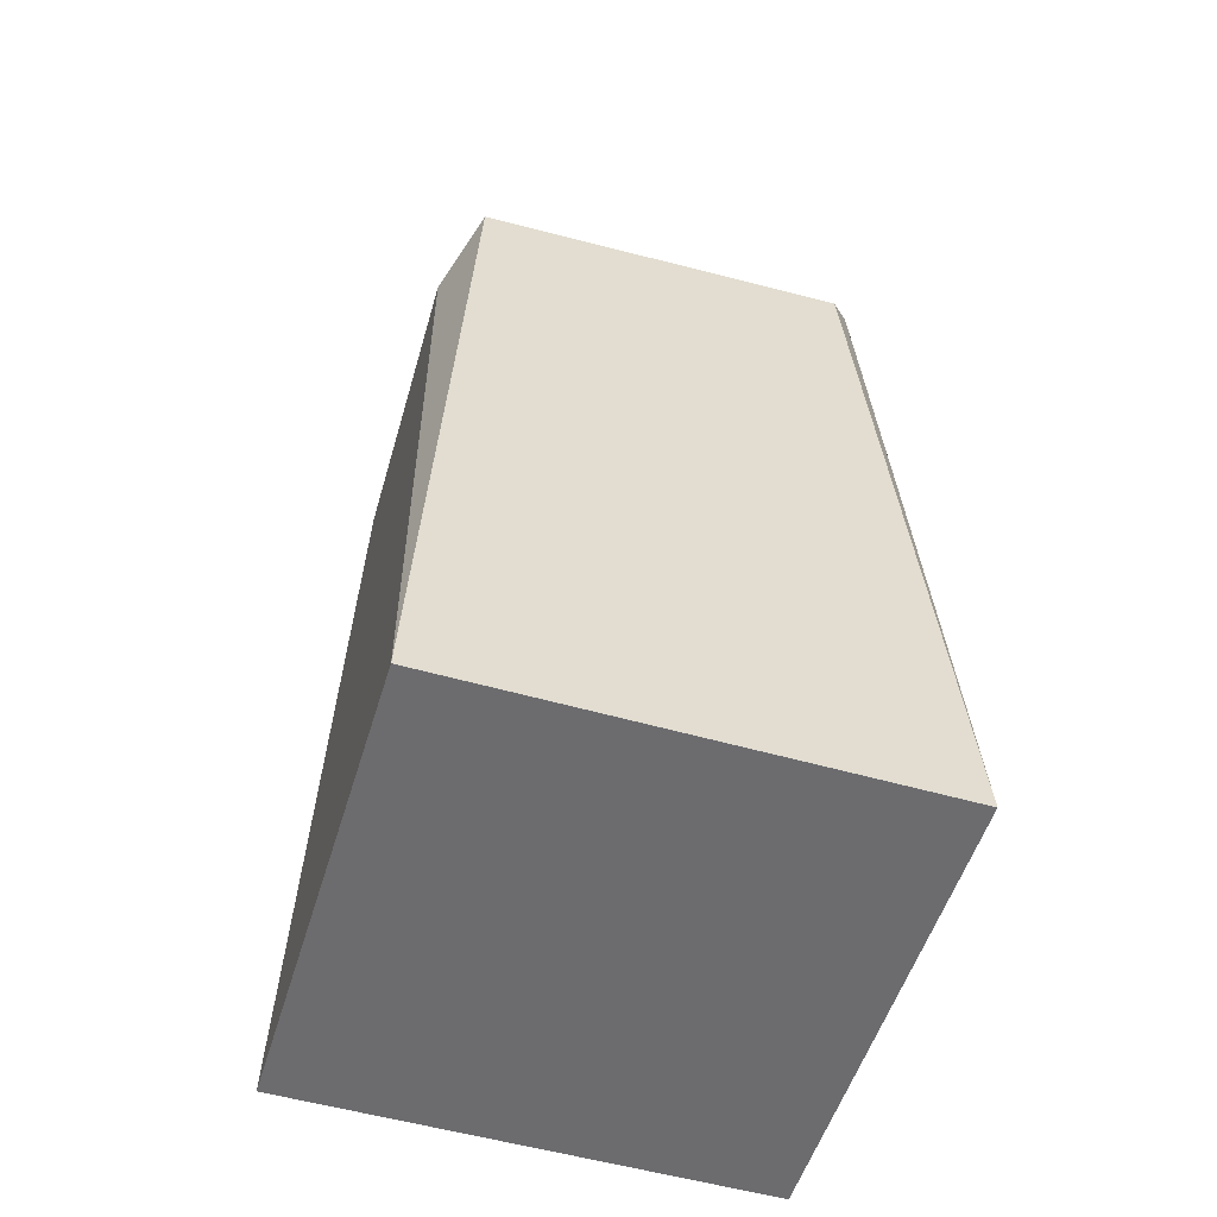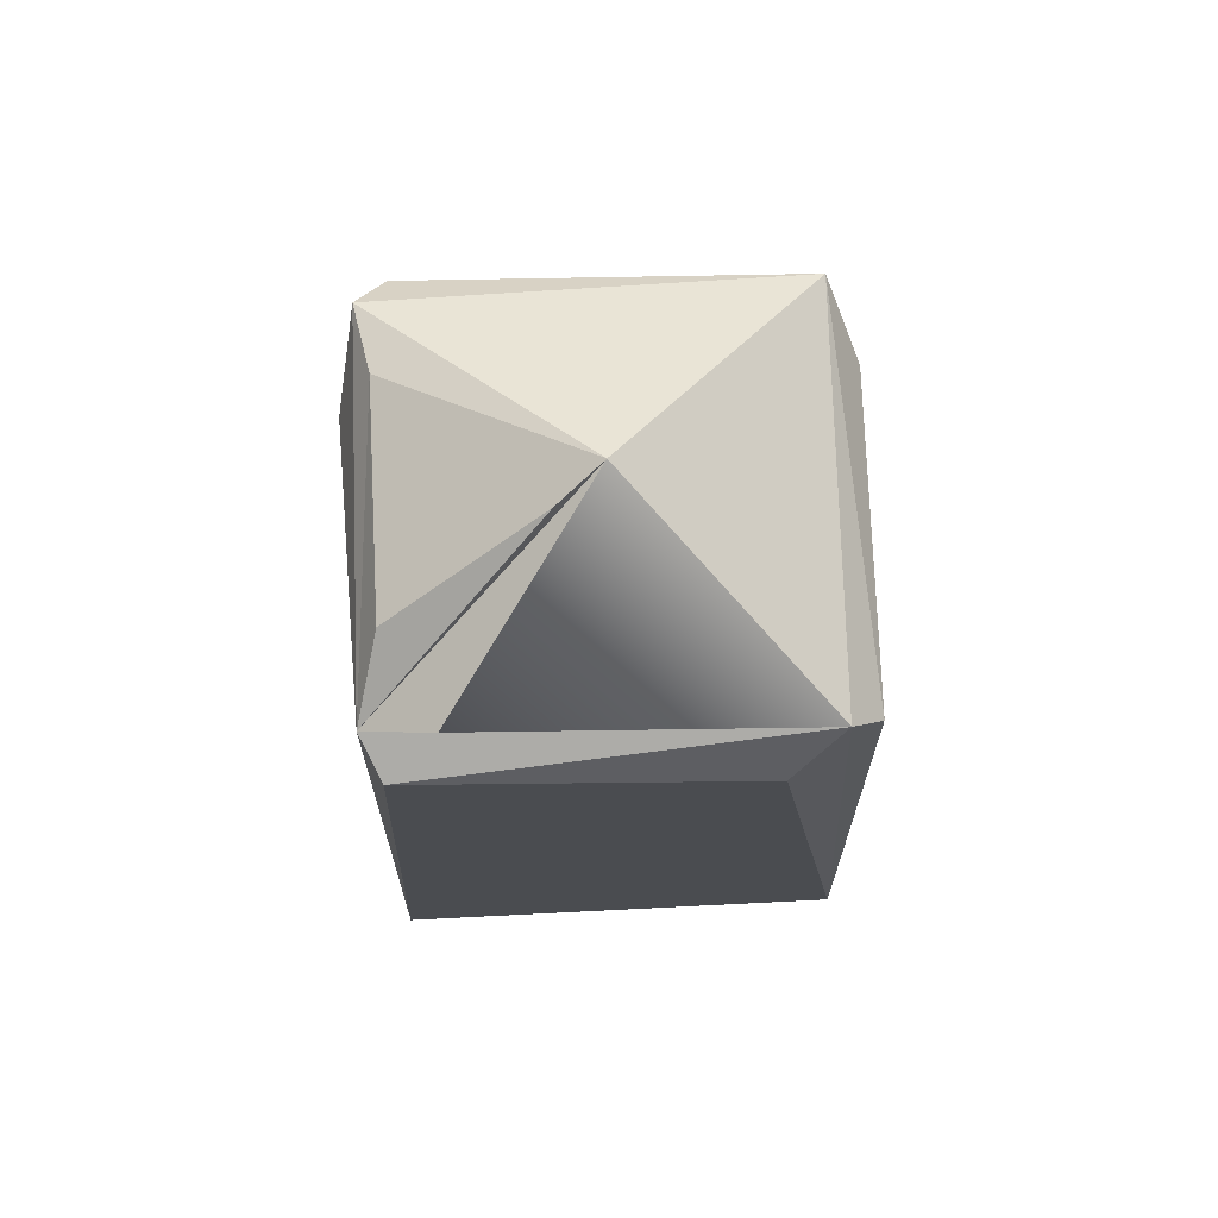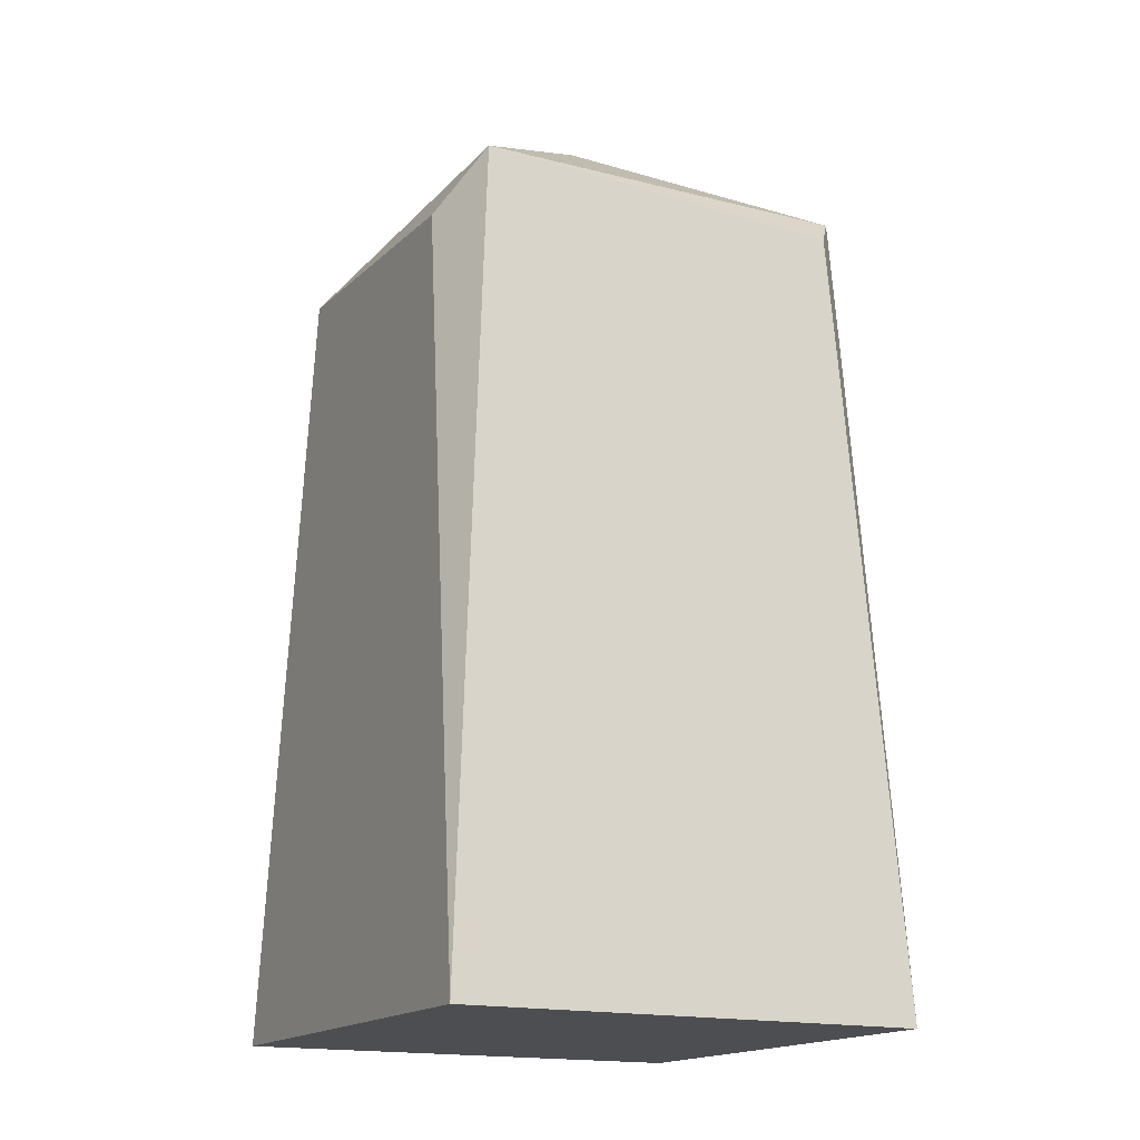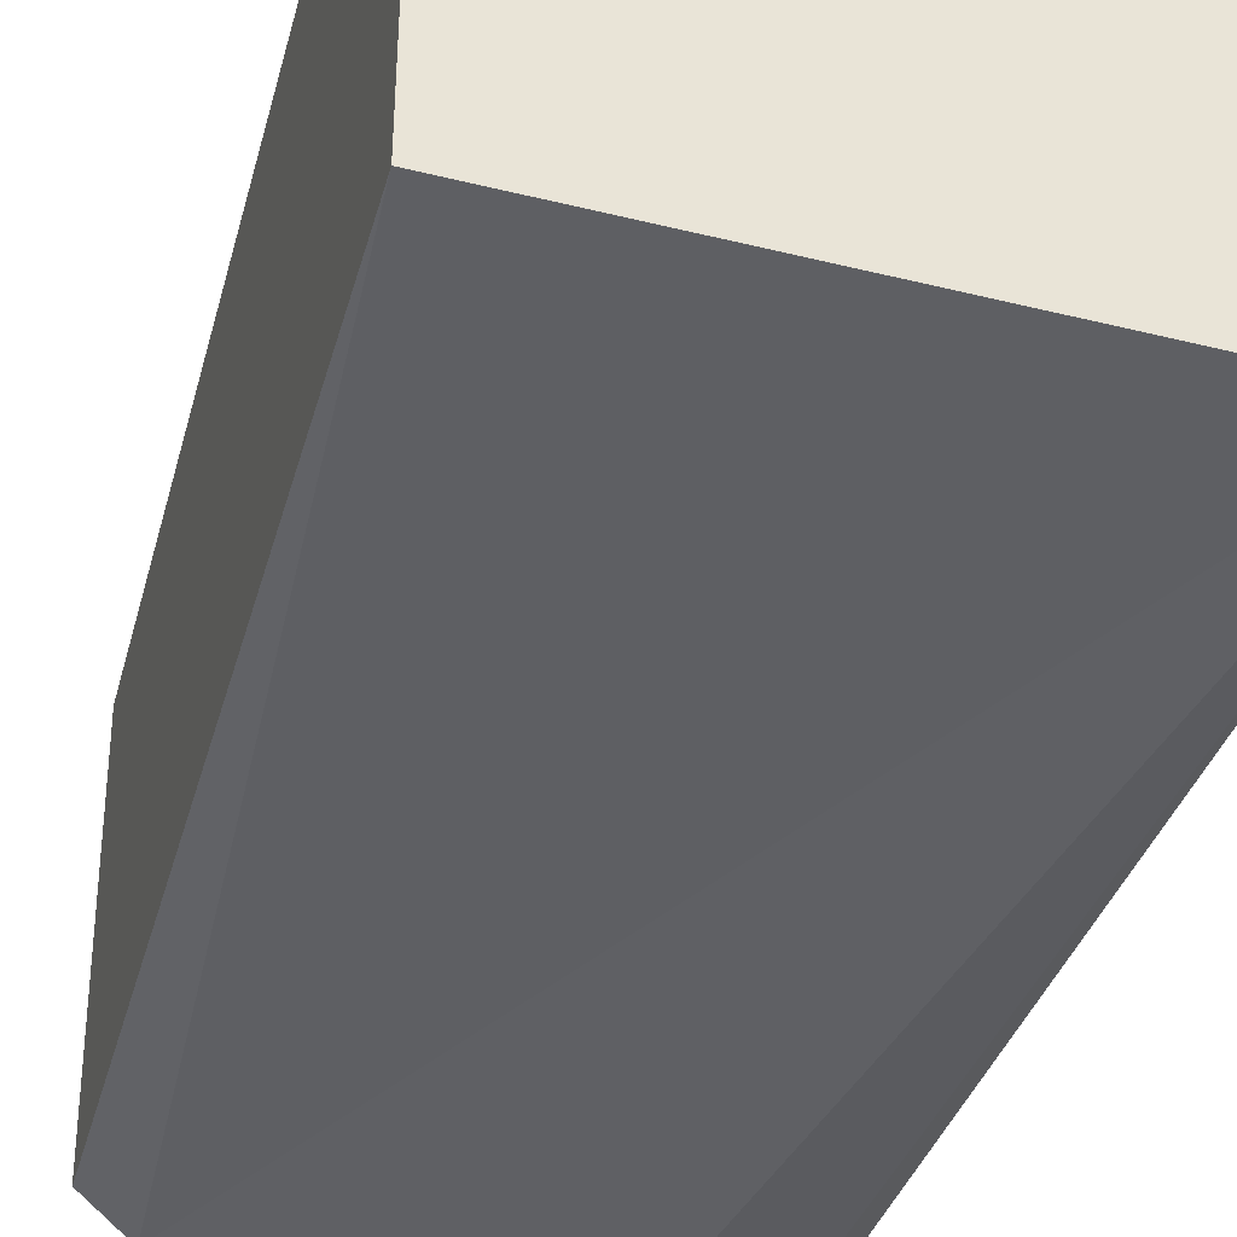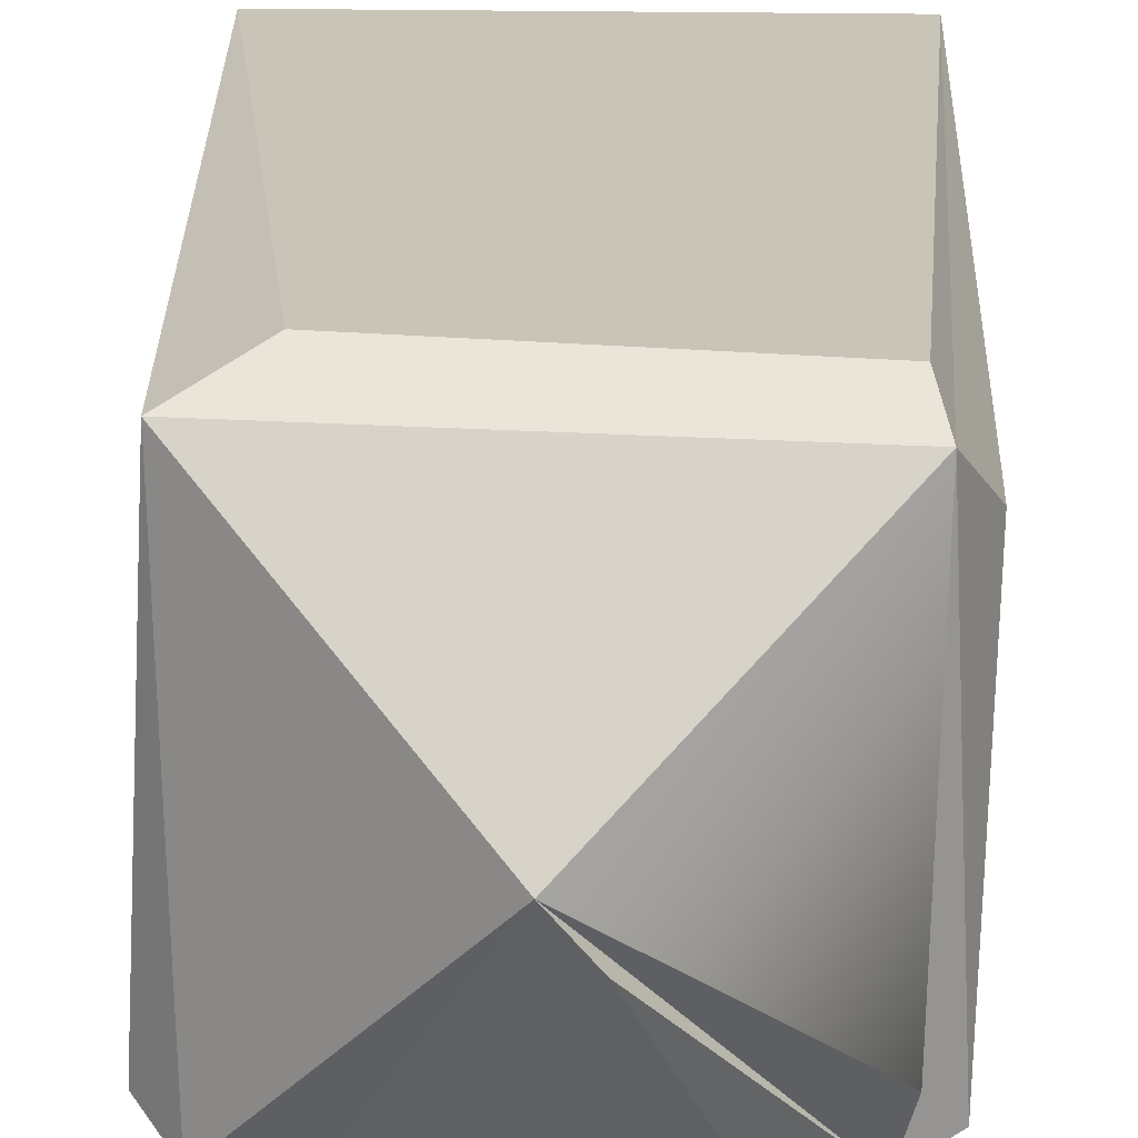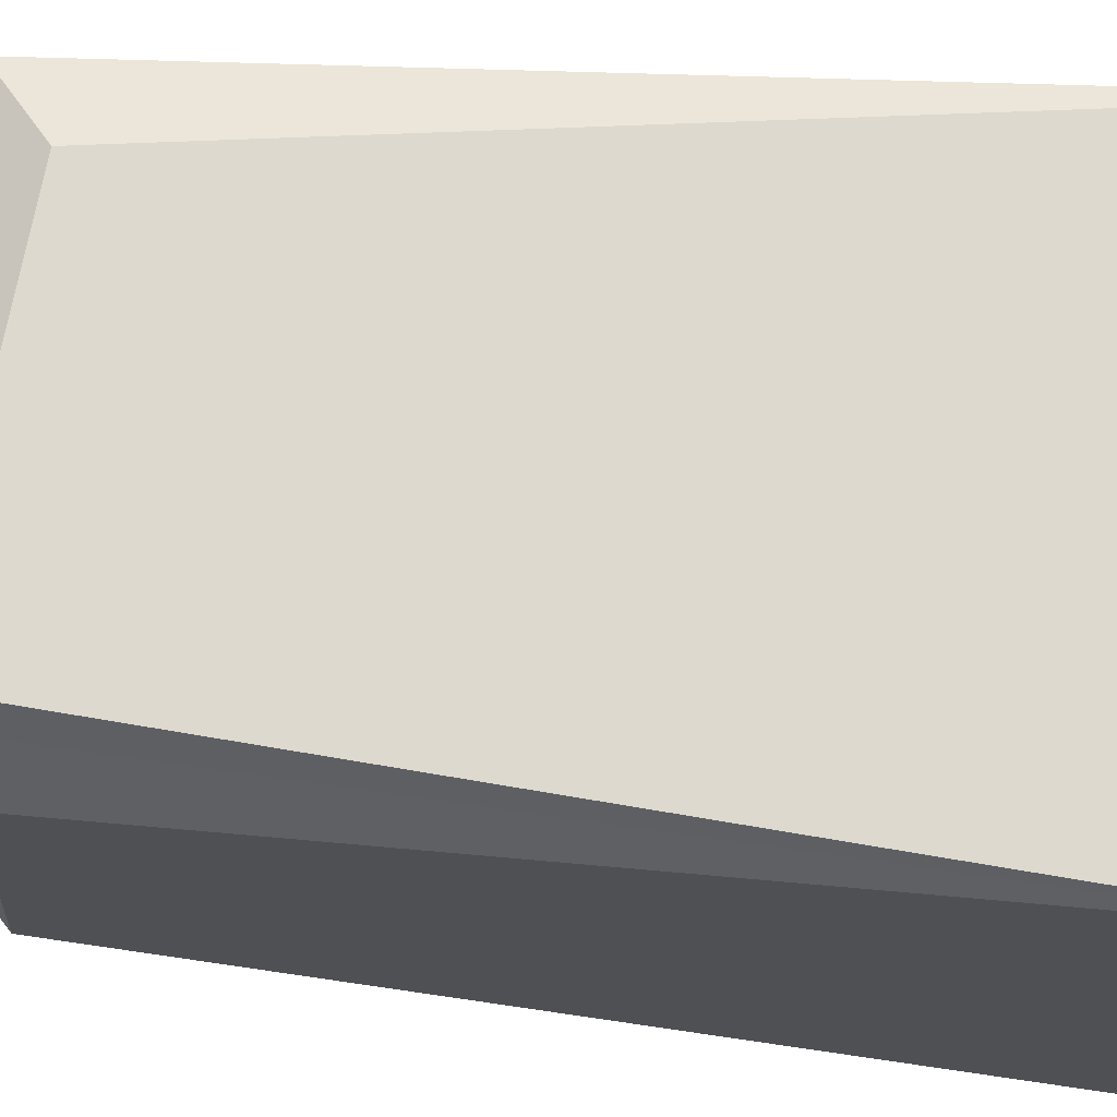
<metadata>
{"format":"obj","ext":"obj","renderer":"f3d","projection":"perspective","resolution":1024,"background":"white","views":[{"elev":-53.9,"azim":72.9,"up":"+Y"},{"elev":76.3,"azim":-93.0,"up":"+Y"},{"elev":-17.1,"azim":62.0,"up":"+Y"},{"elev":-43.2,"azim":-16.6,"up":"+Z"},{"elev":18.7,"azim":-178.5,"up":"+Z"},{"elev":70.7,"azim":-83.9,"up":"+Z"}]}
</metadata>
<code>
o g_pCylinder4_meshId0_name
v -30.91 -0.3245 -32.09
v 32.91 -0.4362 32.09
v -31.09 -0.3243 31.91
v 33.09 -0.4364 -31.91
v 27.48 110.1 25.98
v 18.73 103.1 29.98
v -27.95 106.5 -26.12
v -25.11 111.6 24.76
v 26.25 111.5 -27.56
v 16.61 114.5 -25.6
v -12.18 114.6 -25.68
v -23.99 114.6 -19.45
v -3.155 126.3 -5.947
v 1.476 127.3 -0.1747
v -29.24 103.2 18.14
v 15.68 103 -30.28
v -22.34 109.1 -28.66
v 30.6 106.6 -23.96
v -23.63 106.4 29.01
f 1 4 2 3
f 9 5 18
f 17 16 4
f 16 9 4
f 9 18 4
f 5 6 2
f 18 5 2 4
f 6 19 3 2
f 7 17 1
f 7 9 17
f 9 16 17
f 19 8 3
f 8 15 3
f 17 4 1
f 19 6 5
f 15 8 7
f 8 17 7
f 15 7 1 3
f 17 10 9
f 14 9 10
f 5 8 19
f 13 14 10 11
f 8 12 17
f 11 10 17
f 14 8 5
f 14 5 9
f 14 12 8
f 14 17 12
f 14 13 17
f 13 11 17

</code>
